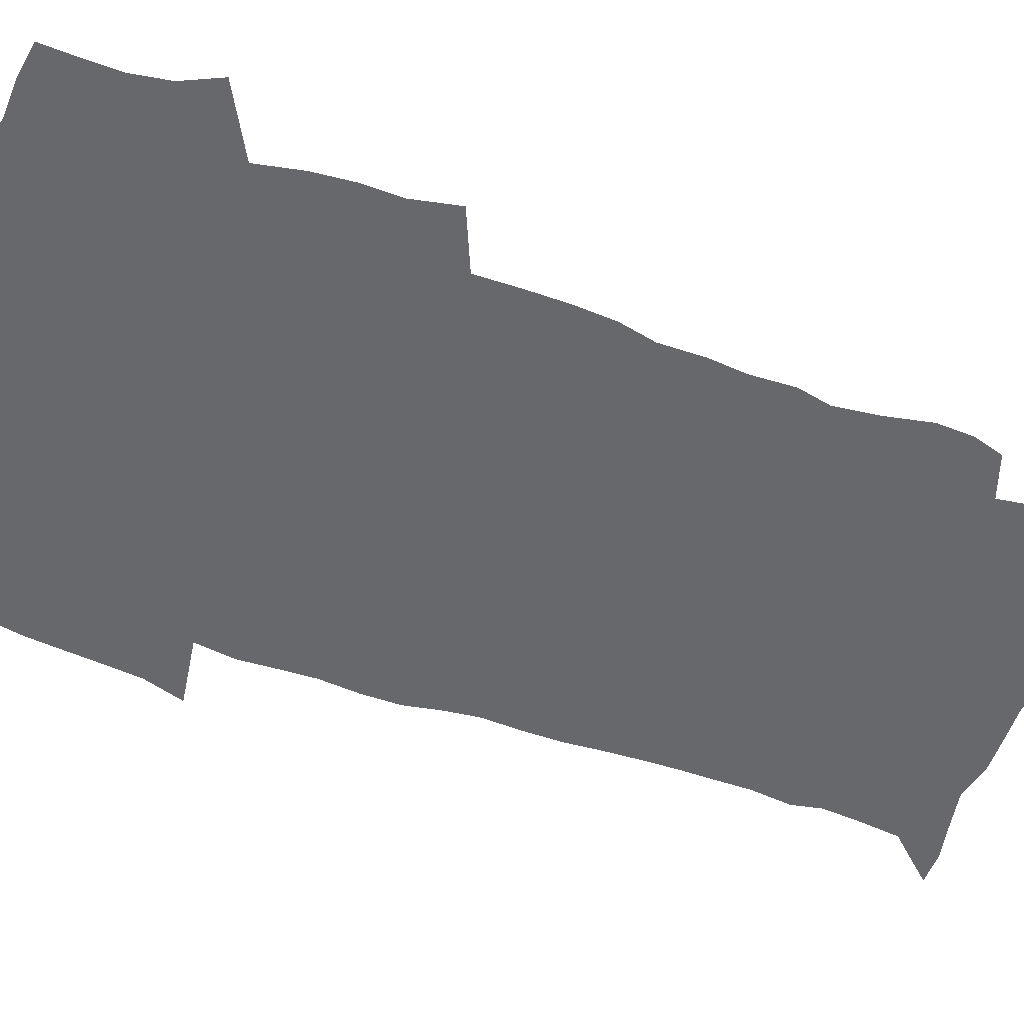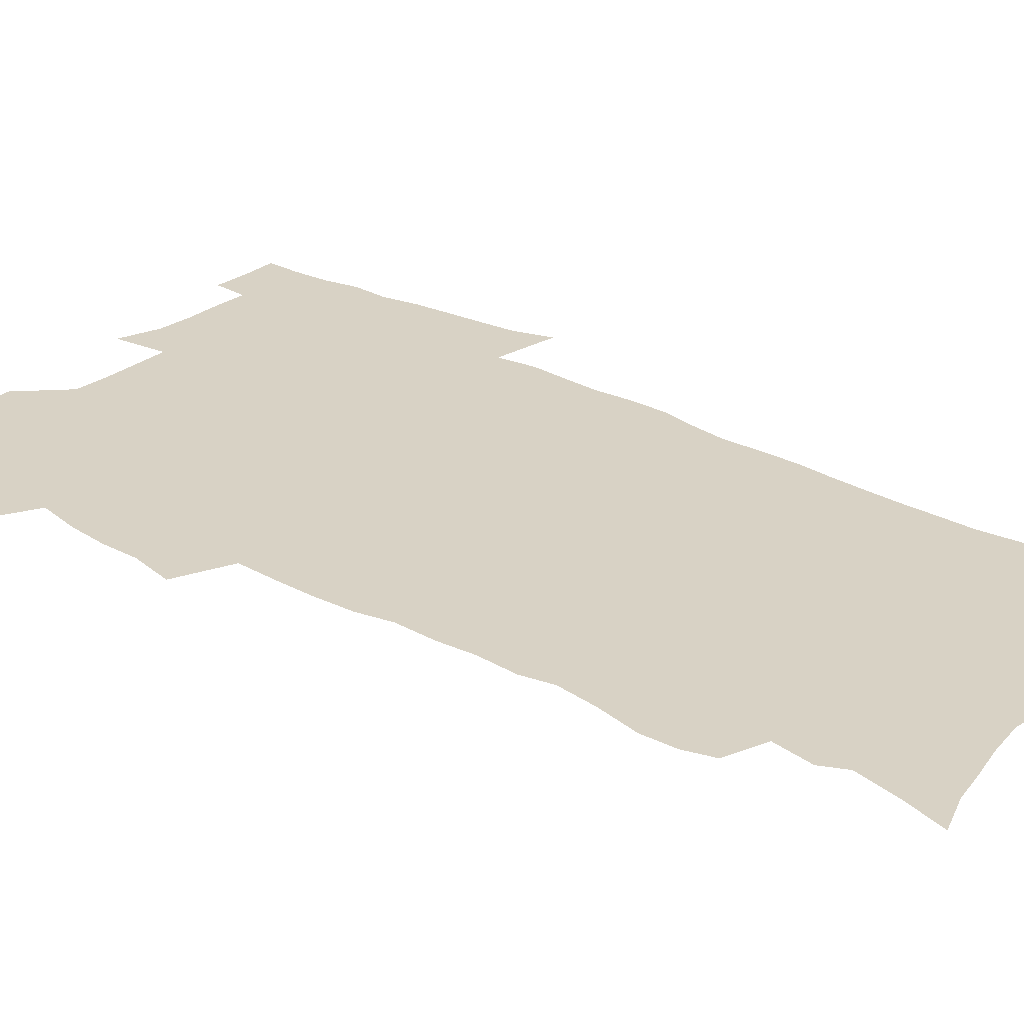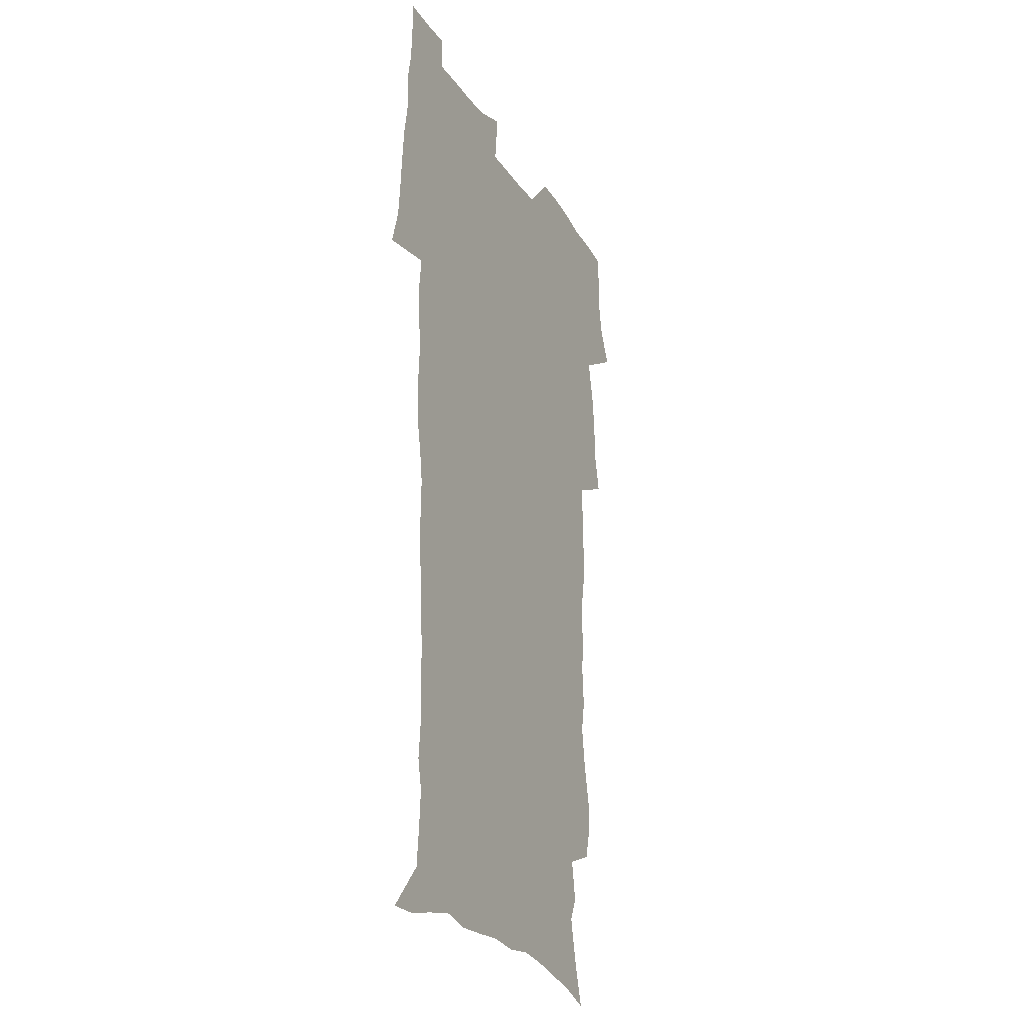
<metadata>
{"format":"obj","ext":"obj","renderer":"f3d","projection":"perspective","resolution":1024,"background":"white","views":[{"elev":-52.4,"azim":-111.7,"up":"+Z"},{"elev":27.7,"azim":-51.4,"up":"+Z"},{"elev":-24.9,"azim":114.9,"up":"+Y"}]}
</metadata>
<code>
v 470.1 524.6 0
v 477.5 539.5 0
v 480.3 554.2 0
v 480.5 568.9 0
v 480.3 583.5 0
v 486.3 439.7 0
v 490.6 458.3 0
v 490.7 474 0
v 492.6 490.8 0
v 496.8 509 0
v 497.7 523.7 0
v 496.4 538.7 0
v 497 553.4 0
v 498.1 567.5 0
v 494.8 585.3 0
v 510.8 234.5 0
v 507.4 246.9 0
v 507.1 261.7 0
v 511.2 280.2 0
v 513.7 297.8 0
v 511.1 311.3 0
v 512.3 328.7 0
v 511.2 344.4 0
v 511.9 362.3 0
v 509 377.1 0
v 508.3 393.6 0
v 508.6 411.1 0
v 509.4 429 0
v 508.1 444.7 0
v 509.9 461.6 0
v 508 476.4 0
v 510.8 493.3 0
v 512.4 509 0
v 513 523.8 0
v 511 539 0
v 513.9 553.4 0
v 512.3 568.8 0
v 509.9 585.4 0
v 520.2 162.2 0
v 525.4 179.7 0
v 530.1 200.2 0
v 525.3 210.6 0
v 528.3 228 0
v 529.9 245 0
v 532.8 263 0
v 533.1 278.3 0
v 532.3 292.9 0
v 532.6 308.5 0
v 531.2 322.9 0
v 530.8 338.5 0
v 530 353.8 0
v 529.9 370.1 0
v 528.9 385.6 0
v 527.7 400.9 0
v 526.8 416.5 0
v 528.1 433.6 0
v 527 448.6 0
v 528 464.6 0
v 526.9 479.4 0
v 529.1 495.4 0
v 528 509.9 0
v 528.1 524.5 0
v 528.9 539.1 0
v 528.5 553.8 0
v 526.7 570 0
v 524.1 588.1 0
v 537.1 167.8 0
v 536.6 179.1 0
v 544.7 206 0
v 544.3 220.4 0
v 545.1 236 0
v 548 254.2 0
v 548.6 269.7 0
v 548.6 284.8 0
v 549 300.4 0
v 547.7 314.3 0
v 546.8 328.8 0
v 548.7 347 0
v 547 360.3 0
v 546.2 375.5 0
v 545.7 390.8 0
v 544.5 405.5 0
v 544 420.8 0
v 543 435.5 0
v 543.6 451.3 0
v 544 466.6 0
v 544.1 481.5 0
v 544.3 496.1 0
v 544.2 510.5 0
v 544.9 524.8 0
v 544.5 538.8 0
v 544.3 552.7 0
v 541.2 570.9 0
v 538.5 589.5 0
v 550.2 169.8 0
v 555.1 189.9 0
v 559.1 210.3 0
v 561.1 227.9 0
v 563 245.2 0
v 563.4 260.1 0
v 562.9 274.3 0
v 563.1 289.5 0
v 562.6 303.8 0
v 562 318.3 0
v 561.7 333.5 0
v 561.2 347.7 0
v 561.6 364 0
v 561.2 379 0
v 560.2 393.4 0
v 560.8 409.5 0
v 559.9 423.7 0
v 559.5 438.5 0
v 559.3 453.3 0
v 559.7 468.3 0
v 559.9 482.8 0
v 559.6 496.9 0
v 559.6 511 0
v 559.4 525 0
v 559.3 538.9 0
v 558.4 553.3 0
v 556.2 570.2 0
v 553.2 589.5 0
v 565.2 172.7 0
v 569.9 192.7 0
v 574.3 216 0
v 575.5 232.2 0
v 576.1 247.4 0
v 576.5 262.6 0
v 576.8 277.8 0
v 576.3 291.7 0
v 575.9 306.1 0
v 576 321.6 0
v 576 336.6 0
v 575.9 351.4 0
v 576.4 367.7 0
v 575.6 381.6 0
v 574.3 395.2 0
v 574.6 410.7 0
v 574 424.6 0
v 574.6 440.8 0
v 574.2 454.8 0
v 574 469.1 0
v 574 483.3 0
v 573.8 497.3 0
v 574 511.4 0
v 574 525.3 0
v 573.9 538.9 0
v 572.6 554 0
v 570.5 571 0
v 580.8 174.5 0
v 582.9 189.2 0
v 587 215.4 0
v 588.7 234.5 0
v 589.4 250.1 0
v 589.1 263.1 0
v 589.6 279.4 0
v 589.3 293.3 0
v 589.2 308.2 0
v 589.5 324.1 0
v 589.3 338.1 0
v 588.9 350.8 0
v 589.5 369.1 0
v 589.6 384 0
v 588.8 397.4 0
v 588.5 411.6 0
v 587.5 424.9 0
v 588.4 441.3 0
v 588.4 455.6 0
v 588.2 469.7 0
v 588.3 483.8 0
v 588.3 497.9 0
v 588.5 511.8 0
v 588 525.6 0
v 587.8 539.3 0
v 587.1 553.9 0
v 585.8 569.9 0
v 595.5 172.6 0
v 598.5 194.5 0
v 600.4 216 0
v 601.5 235.2 0
v 601.9 250.5 0
v 601.7 263.5 0
v 602.3 280.4 0
v 602.2 294.3 0
v 602.3 309.8 0
v 602.3 323.8 0
v 602.4 338.1 0
v 602.7 353.5 0
v 602.6 368.2 0
v 602.6 384.8 0
v 602.5 398.4 0
v 602.3 412.7 0
v 602.1 426.8 0
v 602.2 441.3 0
v 602.4 456.4 0
v 602.5 470.5 0
v 602.3 484.2 0
v 602.4 498.4 0
v 602.5 512.2 0
v 602.2 525.8 0
v 601.7 540.1 0
v 601.4 554.2 0
v 600.5 569.7 0
v 611.4 173.9 0
v 613 197.2 0
v 613.6 214.9 0
v 614.2 234.4 0
v 614.4 250.9 0
v 614.7 265.3 0
v 615.1 279.4 0
v 615.2 295.4 0
v 615.1 309.9 0
v 615.2 325 0
v 615.4 337.1 0
v 616 355.2 0
v 615.9 369.4 0
v 616.1 383.4 0
v 615.9 398.7 0
v 615.9 412.6 0
v 615.9 427.6 0
v 616 441.4 0
v 616 456.8 0
v 616.1 470.5 0
v 616.1 484.3 0
v 616.2 498.3 0
v 616.2 512.3 0
v 616.1 526 0
v 616.1 539.7 0
v 615.7 554.4 0
v 615.2 569.4 0
v 612.8 592.4 0
v 626.9 172.8 0
v 627 197.1 0
v 627 216.7 0
v 627.1 233.1 0
v 627.3 248.8 0
v 627.4 263.6 0
v 628.4 277.3 0
v 627.8 295.6 0
v 628 310 0
v 628.4 324 0
v 628.8 340.2 0
v 628.9 355.1 0
v 629.1 369.3 0
v 629.4 383.3 0
v 629.4 398.3 0
v 629.6 412.6 0
v 629.9 426.7 0
v 629.9 441.6 0
v 630 456 0
v 629.9 470.3 0
v 629.9 484.3 0
v 630.4 498 0
v 630 512.4 0
v 630.2 526.1 0
v 630.1 540 0
v 630 554.3 0
v 629.8 570.2 0
v 630.5 586.1 0
v 642.4 172 0
v 641.4 194.6 0
v 640.3 215.6 0
v 640 232.6 0
v 640.7 246.3 0
v 641.5 259.4 0
v 641.2 277 0
v 641.3 292.5 0
v 641 308.5 0
v 641.9 321.8 0
v 641.8 339 0
v 642.2 353.6 0
v 642.4 368.3 0
v 643 382.3 0
v 643.6 396.6 0
v 643.7 411.5 0
v 643.7 426.3 0
v 644.1 440.6 0
v 644.2 455.1 0
v 644.2 469.6 0
v 644.5 483.7 0
v 644.4 498 0
v 644.9 511.9 0
v 644.3 526.3 0
v 644.3 540.2 0
v 644.5 554.6 0
v 644.7 570.5 0
v 645.5 584.7 0
v 657.1 174.9 0
v 655.8 192.9 0
v 653.9 213.1 0
v 653.5 229.5 0
v 654 244.3 0
v 653.9 260.3 0
v 655 273.9 0
v 654.4 290.5 0
v 655 305.1 0
v 654.9 321.2 0
v 656 335.3 0
v 656.6 350 0
v 656.6 365.3 0
v 656.6 380.7 0
v 657.9 394.7 0
v 658.1 409.7 0
v 658.2 424.7 0
v 658.5 439.4 0
v 658.7 454.1 0
v 659 468.6 0
v 659.1 483.1 0
v 658.4 497.8 0
v 659 511.8 0
v 658.9 526.1 0
v 659.1 540.4 0
v 659.1 554.8 0
v 659.6 569.5 0
v 660.2 584.6 0
v 672.7 171.6 0
v 671.9 187.3 0
v 669.4 207.2 0
v 668.4 224.3 0
v 668.6 239.6 0
v 668.5 255.2 0
v 668.8 270.2 0
v 668.6 286.2 0
v 669.1 301.2 0
v 668.9 317.3 0
v 669.9 331.9 0
v 670.8 346.7 0
v 671.1 362.1 0
v 672.5 376.4 0
v 674.9 390.3 0
v 673.8 406.7 0
v 674.7 421.5 0
v 674.1 437.2 0
v 675 451.9 0
v 674.9 467 0
v 675.2 481.7 0
v 674.8 496.6 0
v 673.7 511.5 0
v 674.7 525.7 0
v 673.2 540.6 0
v 673.6 554.5 0
v 674.1 568.5 0
v 675 583.8 0
v 675.9 598.8 0
v 688.8 167.8 0
v 685.4 187.1 0
v 683.8 203.5 0
v 682.8 219.7 0
v 685.6 232 0
v 684 249 0
v 684.4 263.8 0
v 684.7 279.1 0
v 685.4 294 0
v 686.4 309 0
v 687.9 323.7 0
v 688.1 339.6 0
v 687.7 356.2 0
v 689.8 370.7 0
v 692.8 384.9 0
v 693.2 400.7 0
v 692.1 417.6 0
v 693 433 0
v 694.2 448.2 0
v 692.2 464.7 0
v 693.3 479.4 0
v 694.3 494 0
v 691.6 509.8 0
v 691.7 524.5 0
v 689.8 539.8 0
v 688.9 554.2 0
v 688.5 568.3 0
v 689.8 582.8 0
v 690.9 597.8 0
v 702.9 167.5 0
v 720.3 459.7 0
v 715.4 476.3 0
v 714.1 491.6 0
v 713 506.9 0
v 711.8 522.2 0
v 709.1 538.1 0
v 709.9 552.9 0
v 707.1 568.3 0
v 706.4 583 0
v 706.6 597.7 0
f 10 11 1
f 1 11 2
f 11 12 2
f 2 12 3
f 12 13 3
f 3 13 4
f 13 14 4
f 4 14 5
f 14 15 5
f 28 29 6
f 6 29 7
f 29 30 7
f 7 30 8
f 30 31 8
f 8 31 9
f 31 32 9
f 9 32 10
f 32 33 10
f 10 33 11
f 33 34 11
f 11 34 12
f 34 35 12
f 12 35 13
f 35 36 13
f 13 36 14
f 36 37 14
f 14 37 15
f 37 38 15
f 43 44 16
f 16 44 17
f 44 45 17
f 17 45 18
f 45 46 18
f 18 46 19
f 46 47 19
f 19 47 20
f 47 48 20
f 20 48 21
f 48 49 21
f 21 49 22
f 49 50 22
f 22 50 23
f 50 51 23
f 23 51 24
f 51 52 24
f 24 52 25
f 52 53 25
f 25 53 26
f 53 54 26
f 26 54 27
f 54 55 27
f 27 55 28
f 55 56 28
f 28 56 29
f 56 57 29
f 29 57 30
f 57 58 30
f 30 58 31
f 58 59 31
f 31 59 32
f 59 60 32
f 32 60 33
f 60 61 33
f 33 61 34
f 61 62 34
f 34 62 35
f 62 63 35
f 35 63 36
f 63 64 36
f 36 64 37
f 64 65 37
f 37 65 38
f 65 66 38
f 39 67 40
f 67 68 40
f 40 68 41
f 68 69 41
f 41 69 42
f 69 70 42
f 42 70 43
f 70 71 43
f 43 71 44
f 71 72 44
f 44 72 45
f 72 73 45
f 45 73 46
f 73 74 46
f 46 74 47
f 74 75 47
f 47 75 48
f 75 76 48
f 48 76 49
f 76 77 49
f 49 77 50
f 77 78 50
f 50 78 51
f 78 79 51
f 51 79 52
f 79 80 52
f 52 80 53
f 80 81 53
f 53 81 54
f 81 82 54
f 54 82 55
f 82 83 55
f 55 83 56
f 83 84 56
f 56 84 57
f 84 85 57
f 57 85 58
f 85 86 58
f 58 86 59
f 86 87 59
f 59 87 60
f 87 88 60
f 60 88 61
f 88 89 61
f 61 89 62
f 89 90 62
f 62 90 63
f 90 91 63
f 63 91 64
f 91 92 64
f 64 92 65
f 92 93 65
f 65 93 66
f 93 94 66
f 67 95 68
f 95 96 68
f 68 96 69
f 96 97 69
f 69 97 70
f 97 98 70
f 70 98 71
f 98 99 71
f 71 99 72
f 99 100 72
f 72 100 73
f 100 101 73
f 73 101 74
f 101 102 74
f 74 102 75
f 102 103 75
f 75 103 76
f 103 104 76
f 76 104 77
f 104 105 77
f 77 105 78
f 105 106 78
f 78 106 79
f 106 107 79
f 79 107 80
f 107 108 80
f 80 108 81
f 108 109 81
f 81 109 82
f 109 110 82
f 82 110 83
f 110 111 83
f 83 111 84
f 111 112 84
f 84 112 85
f 112 113 85
f 85 113 86
f 113 114 86
f 86 114 87
f 114 115 87
f 87 115 88
f 115 116 88
f 88 116 89
f 116 117 89
f 89 117 90
f 117 118 90
f 90 118 91
f 118 119 91
f 91 119 92
f 119 120 92
f 92 120 93
f 120 121 93
f 93 121 94
f 121 122 94
f 95 123 96
f 123 124 96
f 96 124 97
f 124 125 97
f 97 125 98
f 125 126 98
f 98 126 99
f 126 127 99
f 99 127 100
f 127 128 100
f 100 128 101
f 128 129 101
f 101 129 102
f 129 130 102
f 102 130 103
f 130 131 103
f 103 131 104
f 131 132 104
f 104 132 105
f 132 133 105
f 105 133 106
f 133 134 106
f 106 134 107
f 134 135 107
f 107 135 108
f 135 136 108
f 108 136 109
f 136 137 109
f 109 137 110
f 137 138 110
f 110 138 111
f 138 139 111
f 111 139 112
f 139 140 112
f 112 140 113
f 140 141 113
f 113 141 114
f 141 142 114
f 114 142 115
f 142 143 115
f 115 143 116
f 143 144 116
f 116 144 117
f 144 145 117
f 117 145 118
f 145 146 118
f 118 146 119
f 146 147 119
f 119 147 120
f 147 148 120
f 120 148 121
f 148 149 121
f 121 149 122
f 123 150 124
f 150 151 124
f 124 151 125
f 151 152 125
f 125 152 126
f 152 153 126
f 126 153 127
f 153 154 127
f 127 154 128
f 154 155 128
f 128 155 129
f 155 156 129
f 129 156 130
f 156 157 130
f 130 157 131
f 157 158 131
f 131 158 132
f 158 159 132
f 132 159 133
f 159 160 133
f 133 160 134
f 160 161 134
f 134 161 135
f 161 162 135
f 135 162 136
f 162 163 136
f 136 163 137
f 163 164 137
f 137 164 138
f 164 165 138
f 138 165 139
f 165 166 139
f 139 166 140
f 166 167 140
f 140 167 141
f 167 168 141
f 141 168 142
f 168 169 142
f 142 169 143
f 169 170 143
f 143 170 144
f 170 171 144
f 144 171 145
f 171 172 145
f 145 172 146
f 172 173 146
f 146 173 147
f 173 174 147
f 147 174 148
f 174 175 148
f 148 175 149
f 175 176 149
f 150 177 151
f 177 178 151
f 151 178 152
f 178 179 152
f 152 179 153
f 179 180 153
f 153 180 154
f 180 181 154
f 154 181 155
f 181 182 155
f 155 182 156
f 182 183 156
f 156 183 157
f 183 184 157
f 157 184 158
f 184 185 158
f 158 185 159
f 185 186 159
f 159 186 160
f 186 187 160
f 160 187 161
f 187 188 161
f 161 188 162
f 188 189 162
f 162 189 163
f 189 190 163
f 163 190 164
f 190 191 164
f 164 191 165
f 191 192 165
f 165 192 166
f 192 193 166
f 166 193 167
f 193 194 167
f 167 194 168
f 194 195 168
f 168 195 169
f 195 196 169
f 169 196 170
f 196 197 170
f 170 197 171
f 197 198 171
f 171 198 172
f 198 199 172
f 172 199 173
f 199 200 173
f 173 200 174
f 200 201 174
f 174 201 175
f 201 202 175
f 175 202 176
f 202 203 176
f 177 204 178
f 204 205 178
f 178 205 179
f 205 206 179
f 179 206 180
f 206 207 180
f 180 207 181
f 207 208 181
f 181 208 182
f 208 209 182
f 182 209 183
f 209 210 183
f 183 210 184
f 210 211 184
f 184 211 185
f 211 212 185
f 185 212 186
f 212 213 186
f 186 213 187
f 213 214 187
f 187 214 188
f 214 215 188
f 188 215 189
f 215 216 189
f 189 216 190
f 216 217 190
f 190 217 191
f 217 218 191
f 191 218 192
f 218 219 192
f 192 219 193
f 219 220 193
f 193 220 194
f 220 221 194
f 194 221 195
f 221 222 195
f 195 222 196
f 222 223 196
f 196 223 197
f 223 224 197
f 197 224 198
f 224 225 198
f 198 225 199
f 225 226 199
f 199 226 200
f 226 227 200
f 200 227 201
f 227 228 201
f 201 228 202
f 228 229 202
f 202 229 203
f 229 230 203
f 204 232 205
f 232 233 205
f 205 233 206
f 233 234 206
f 206 234 207
f 234 235 207
f 207 235 208
f 235 236 208
f 208 236 209
f 236 237 209
f 209 237 210
f 237 238 210
f 210 238 211
f 238 239 211
f 211 239 212
f 239 240 212
f 212 240 213
f 240 241 213
f 213 241 214
f 241 242 214
f 214 242 215
f 242 243 215
f 215 243 216
f 243 244 216
f 216 244 217
f 244 245 217
f 217 245 218
f 245 246 218
f 218 246 219
f 246 247 219
f 219 247 220
f 247 248 220
f 220 248 221
f 248 249 221
f 221 249 222
f 249 250 222
f 222 250 223
f 250 251 223
f 223 251 224
f 251 252 224
f 224 252 225
f 252 253 225
f 225 253 226
f 253 254 226
f 226 254 227
f 254 255 227
f 227 255 228
f 255 256 228
f 228 256 229
f 256 257 229
f 229 257 230
f 257 258 230
f 230 258 231
f 258 259 231
f 232 260 233
f 260 261 233
f 233 261 234
f 261 262 234
f 234 262 235
f 262 263 235
f 235 263 236
f 263 264 236
f 236 264 237
f 264 265 237
f 237 265 238
f 265 266 238
f 238 266 239
f 266 267 239
f 239 267 240
f 267 268 240
f 240 268 241
f 268 269 241
f 241 269 242
f 269 270 242
f 242 270 243
f 270 271 243
f 243 271 244
f 271 272 244
f 244 272 245
f 272 273 245
f 245 273 246
f 273 274 246
f 246 274 247
f 274 275 247
f 247 275 248
f 275 276 248
f 248 276 249
f 276 277 249
f 249 277 250
f 277 278 250
f 250 278 251
f 278 279 251
f 251 279 252
f 279 280 252
f 252 280 253
f 280 281 253
f 253 281 254
f 281 282 254
f 254 282 255
f 282 283 255
f 255 283 256
f 283 284 256
f 256 284 257
f 284 285 257
f 257 285 258
f 285 286 258
f 258 286 259
f 286 287 259
f 260 288 261
f 288 289 261
f 261 289 262
f 289 290 262
f 262 290 263
f 290 291 263
f 263 291 264
f 291 292 264
f 264 292 265
f 292 293 265
f 265 293 266
f 293 294 266
f 266 294 267
f 294 295 267
f 267 295 268
f 295 296 268
f 268 296 269
f 296 297 269
f 269 297 270
f 297 298 270
f 270 298 271
f 298 299 271
f 271 299 272
f 299 300 272
f 272 300 273
f 300 301 273
f 273 301 274
f 301 302 274
f 274 302 275
f 302 303 275
f 275 303 276
f 303 304 276
f 276 304 277
f 304 305 277
f 277 305 278
f 305 306 278
f 278 306 279
f 306 307 279
f 279 307 280
f 307 308 280
f 280 308 281
f 308 309 281
f 281 309 282
f 309 310 282
f 282 310 283
f 310 311 283
f 283 311 284
f 311 312 284
f 284 312 285
f 312 313 285
f 285 313 286
f 313 314 286
f 286 314 287
f 314 315 287
f 288 316 289
f 316 317 289
f 289 317 290
f 317 318 290
f 290 318 291
f 318 319 291
f 291 319 292
f 319 320 292
f 292 320 293
f 320 321 293
f 293 321 294
f 321 322 294
f 294 322 295
f 322 323 295
f 295 323 296
f 323 324 296
f 296 324 297
f 324 325 297
f 297 325 298
f 325 326 298
f 298 326 299
f 326 327 299
f 299 327 300
f 327 328 300
f 300 328 301
f 328 329 301
f 301 329 302
f 329 330 302
f 302 330 303
f 330 331 303
f 303 331 304
f 331 332 304
f 304 332 305
f 332 333 305
f 305 333 306
f 333 334 306
f 306 334 307
f 334 335 307
f 307 335 308
f 335 336 308
f 308 336 309
f 336 337 309
f 309 337 310
f 337 338 310
f 310 338 311
f 338 339 311
f 311 339 312
f 339 340 312
f 312 340 313
f 340 341 313
f 313 341 314
f 341 342 314
f 314 342 315
f 342 343 315
f 316 345 317
f 345 346 317
f 317 346 318
f 346 347 318
f 318 347 319
f 347 348 319
f 319 348 320
f 348 349 320
f 320 349 321
f 349 350 321
f 321 350 322
f 350 351 322
f 322 351 323
f 351 352 323
f 323 352 324
f 352 353 324
f 324 353 325
f 353 354 325
f 325 354 326
f 354 355 326
f 326 355 327
f 355 356 327
f 327 356 328
f 356 357 328
f 328 357 329
f 357 358 329
f 329 358 330
f 358 359 330
f 330 359 331
f 359 360 331
f 331 360 332
f 360 361 332
f 332 361 333
f 361 362 333
f 333 362 334
f 362 363 334
f 334 363 335
f 363 364 335
f 335 364 336
f 364 365 336
f 336 365 337
f 365 366 337
f 337 366 338
f 366 367 338
f 338 367 339
f 367 368 339
f 339 368 340
f 368 369 340
f 340 369 341
f 369 370 341
f 341 370 342
f 370 371 342
f 342 371 343
f 371 372 343
f 343 372 344
f 372 373 344
f 345 374 346
f 364 375 365
f 375 376 365
f 365 376 366
f 376 377 366
f 366 377 367
f 377 378 367
f 367 378 368
f 378 379 368
f 368 379 369
f 379 380 369
f 369 380 370
f 380 381 370
f 370 381 371
f 381 382 371
f 371 382 372
f 382 383 372
f 372 383 373
f 383 384 373

</code>
